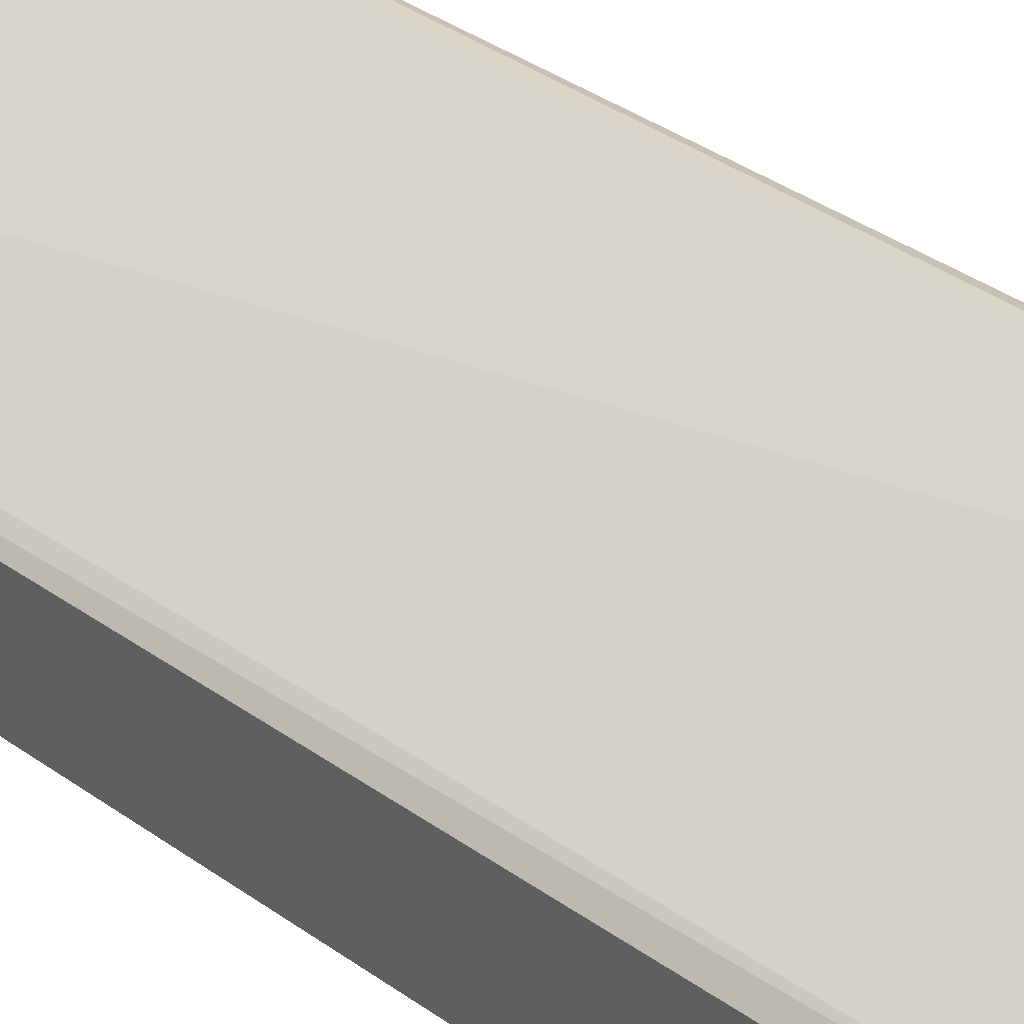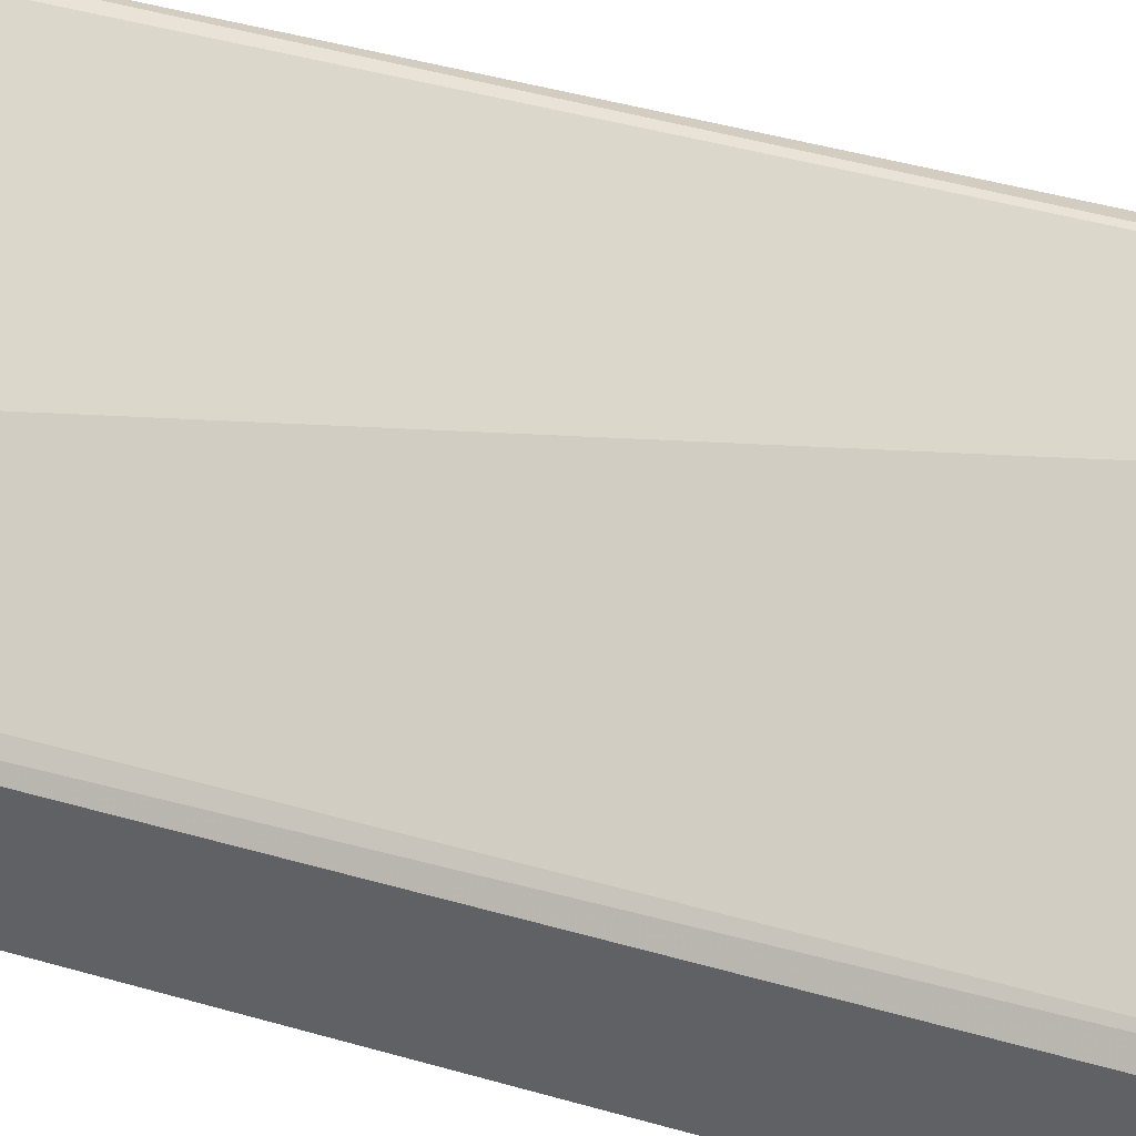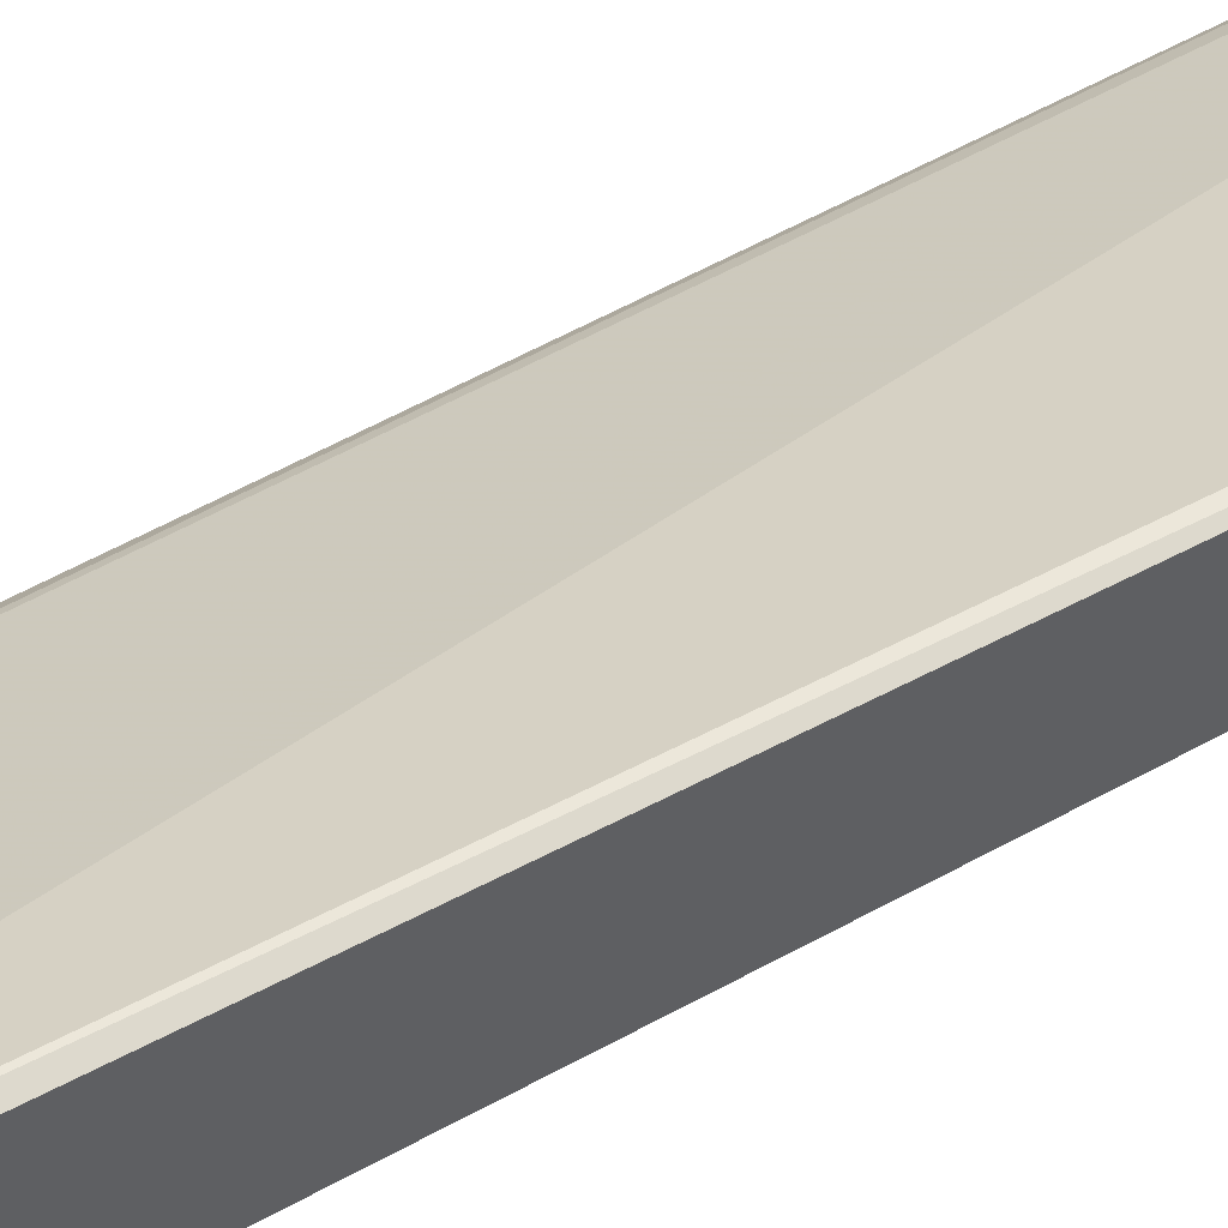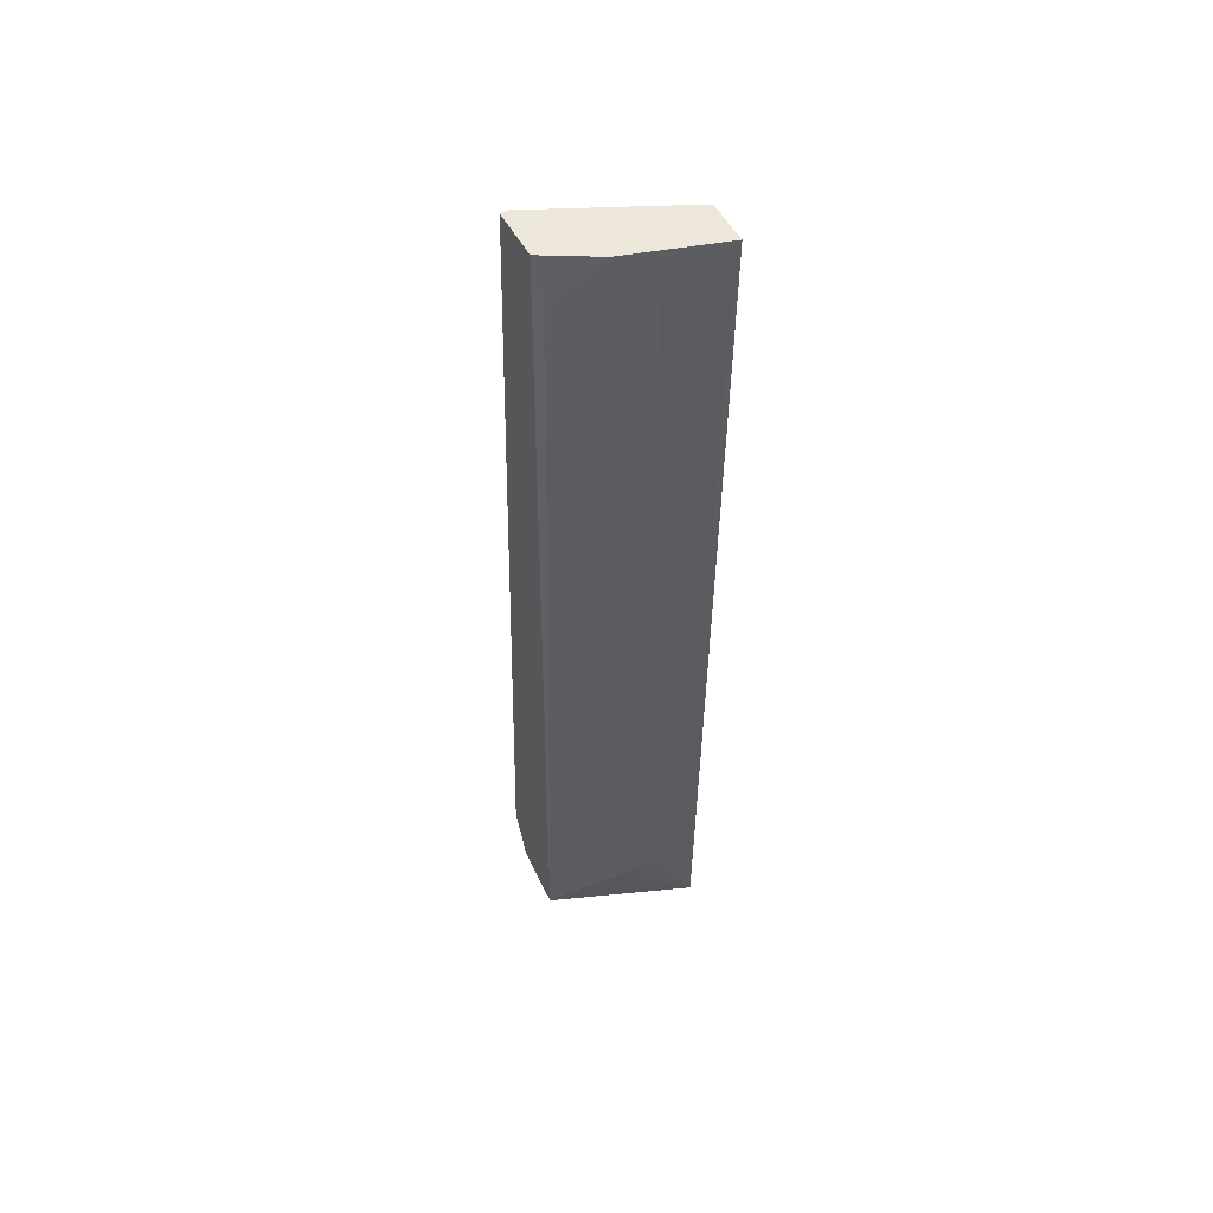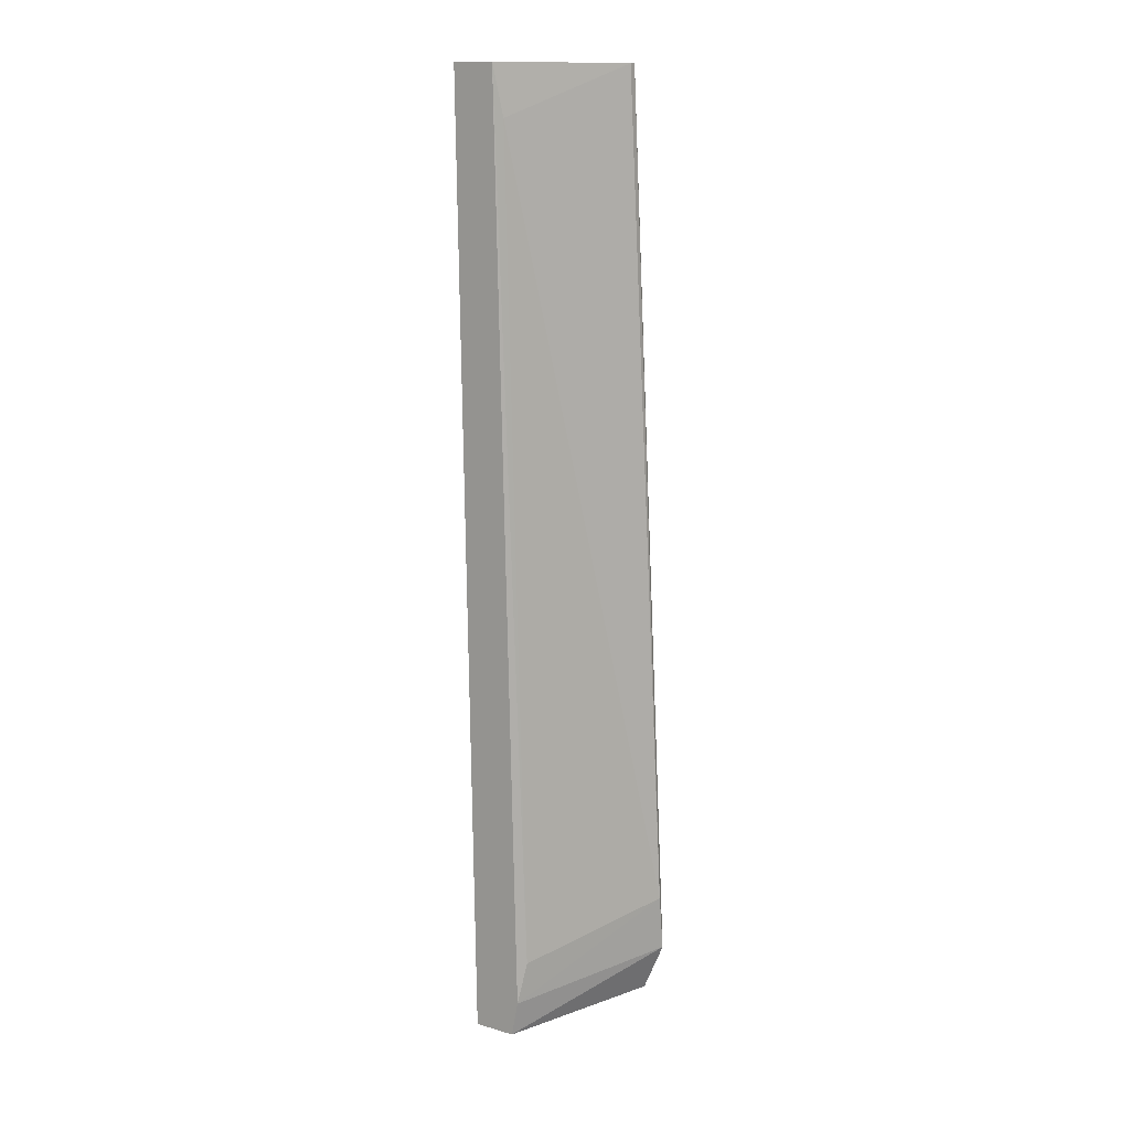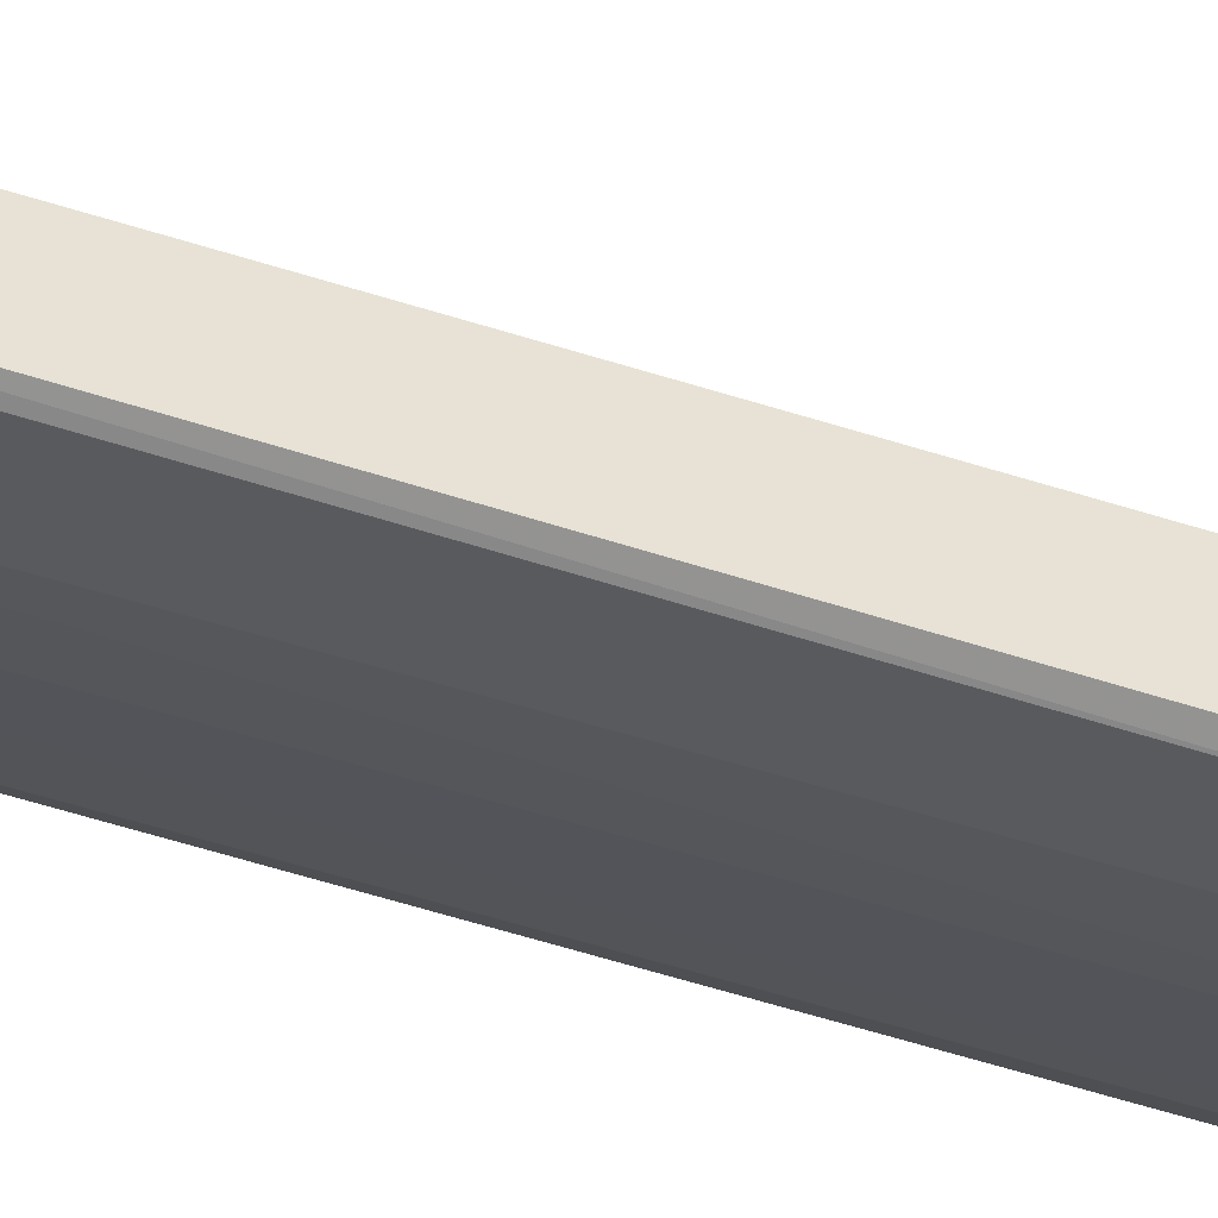
<metadata>
{"format":"obj","ext":"obj","renderer":"f3d","projection":"perspective","resolution":1024,"background":"white","views":[{"elev":32.0,"azim":138.5,"up":"+Y"},{"elev":44.4,"azim":110.5,"up":"+Y"},{"elev":54.5,"azim":-121.6,"up":"+Y"},{"elev":52.5,"azim":-27.8,"up":"+Z"},{"elev":13.4,"azim":123.1,"up":"+Z"},{"elev":-48.1,"azim":68.5,"up":"+Y"}]}
</metadata>
<code>
v -0.004267 -0.005386 0.06759
v 0.004189 -0.008946 0.05869
v 0.004189 -0.008501 0.02711
v -0.003821 0.0004 0.01554
v -0.004267 -0.004495 0.007961
v 0.004634 -0.006276 0.06759
v 0.004634 -0.00494 0.0102
v -0.004267 -0.002271 0.06759
v 0.004634 -0.008055 0.007961
v -0.001151 -0.007166 0.06759
v -0.004267 -0.000936 0.00886
v -0.000261 -0.00672 0.01153
v 0.004634 -0.008946 0.06759
v 0.004189 -0.004496 0.01286
v -0.003821 -0.002271 0.06759
v -0.003376 -0.005386 0.01954
v 0.004634 -0.005386 0.007961
v -0.004267 0.0004 0.01198
v 0.004189 -0.005829 0.06447
v 0.001073 -0.008056 0.06492
v 0.001963 -0.00761 0.01286
v -0.003821 -0.005829 0.06447
f 15 6 19
f 8 4 18
f 11 8 18
f 7 17 18
f 14 4 19
f 6 14 19
f 4 15 19
f 10 12 20
f 20 12 21
f 13 10 20
f 5 16 22
f 9 3 21
f 12 9 21
f 2 20 21
f 1 5 22
f 10 1 22
f 4 7 18
f 2 13 20
f 17 11 18
f 3 2 21
f 7 9 17
f 16 10 22
f 5 1 8
f 1 6 8
f 7 6 9
f 6 1 10
f 5 8 11
f 5 9 12
f 2 3 13
f 3 9 13
f 5 11 17
f 6 10 13
f 7 4 14
f 6 7 14
f 4 8 15
f 8 6 15
f 5 12 16
f 12 10 16
f 9 5 17
f 9 6 13

</code>
